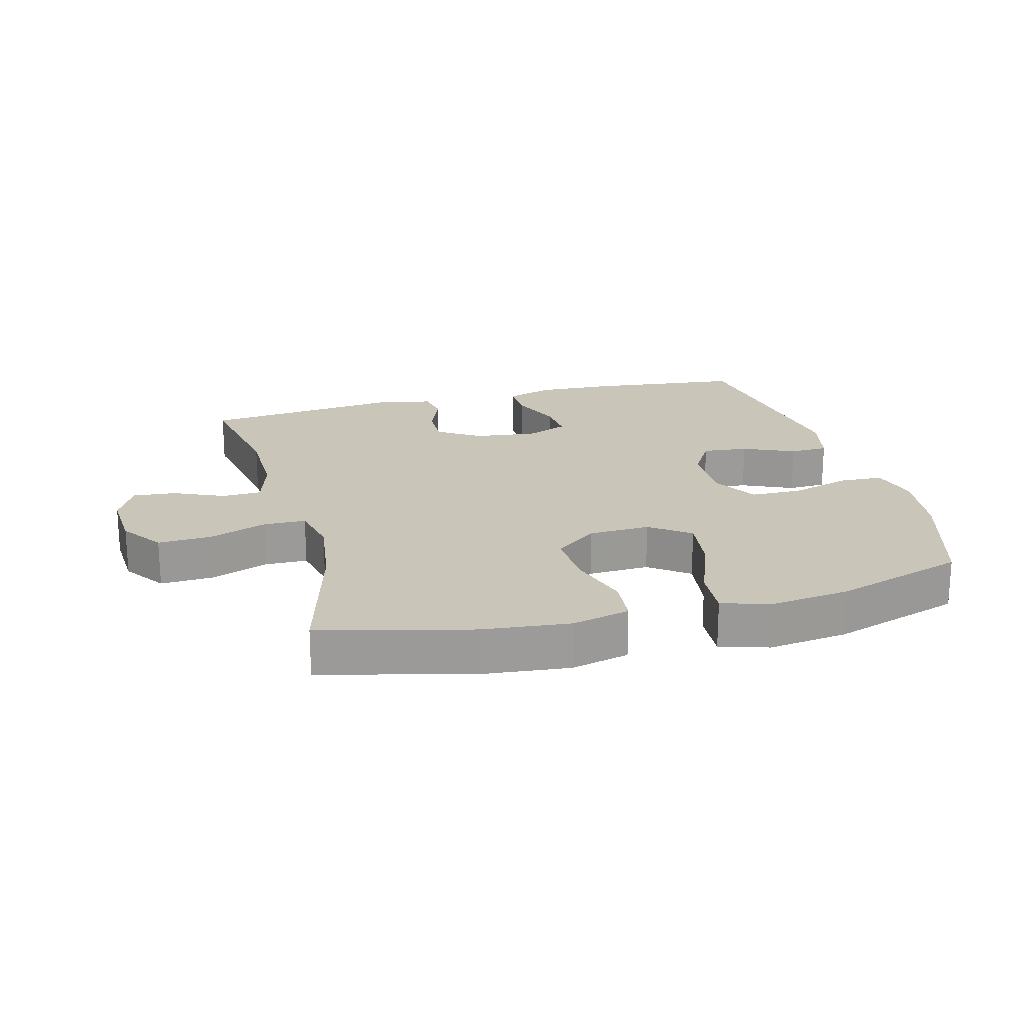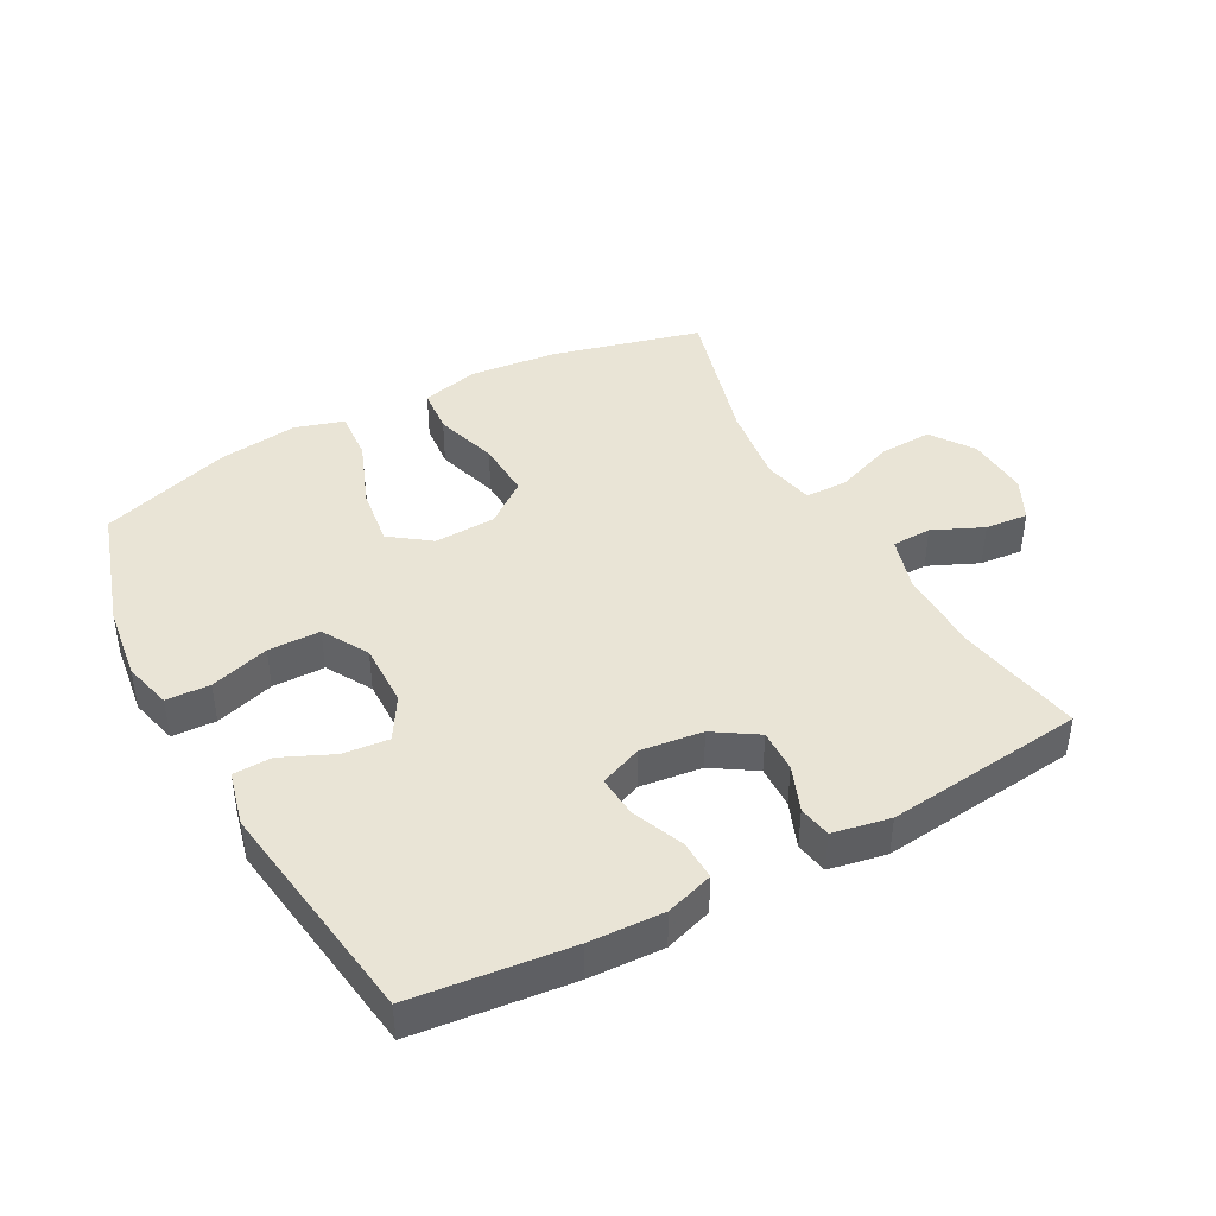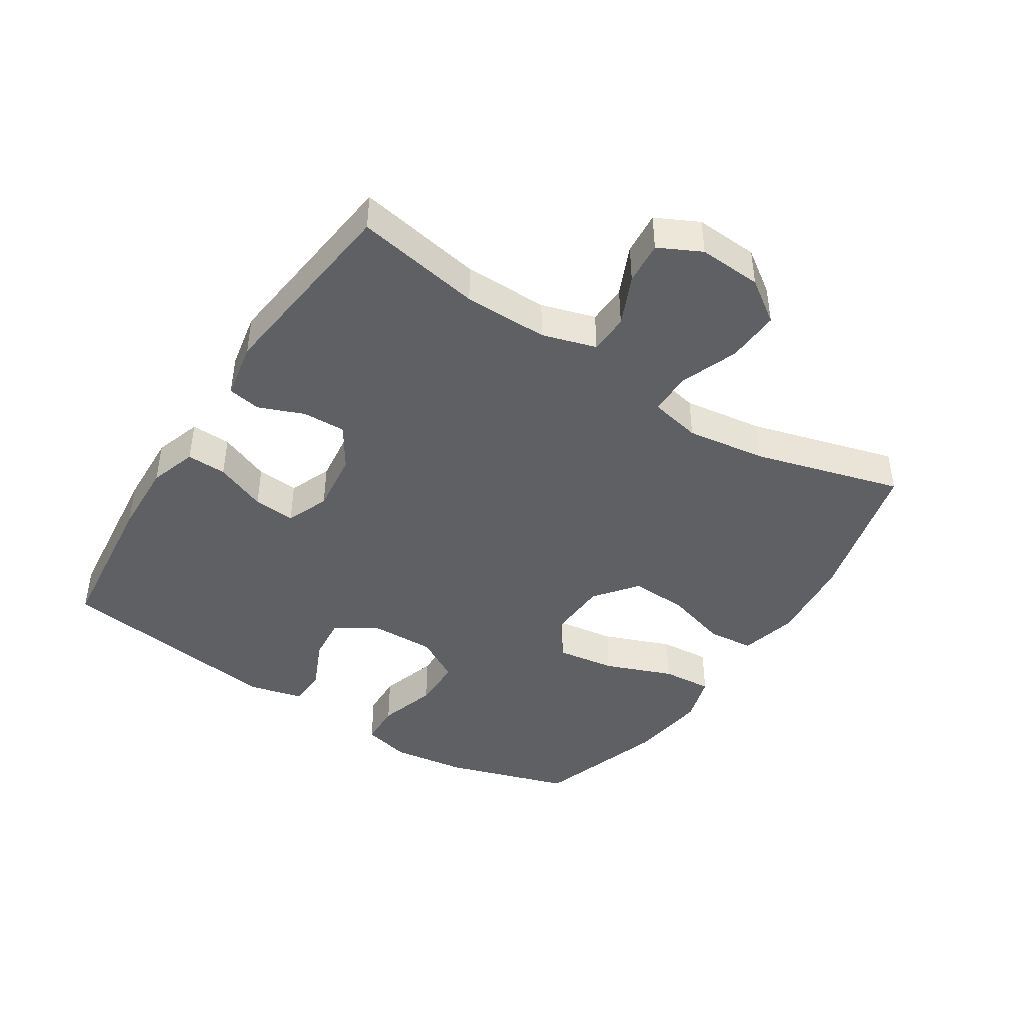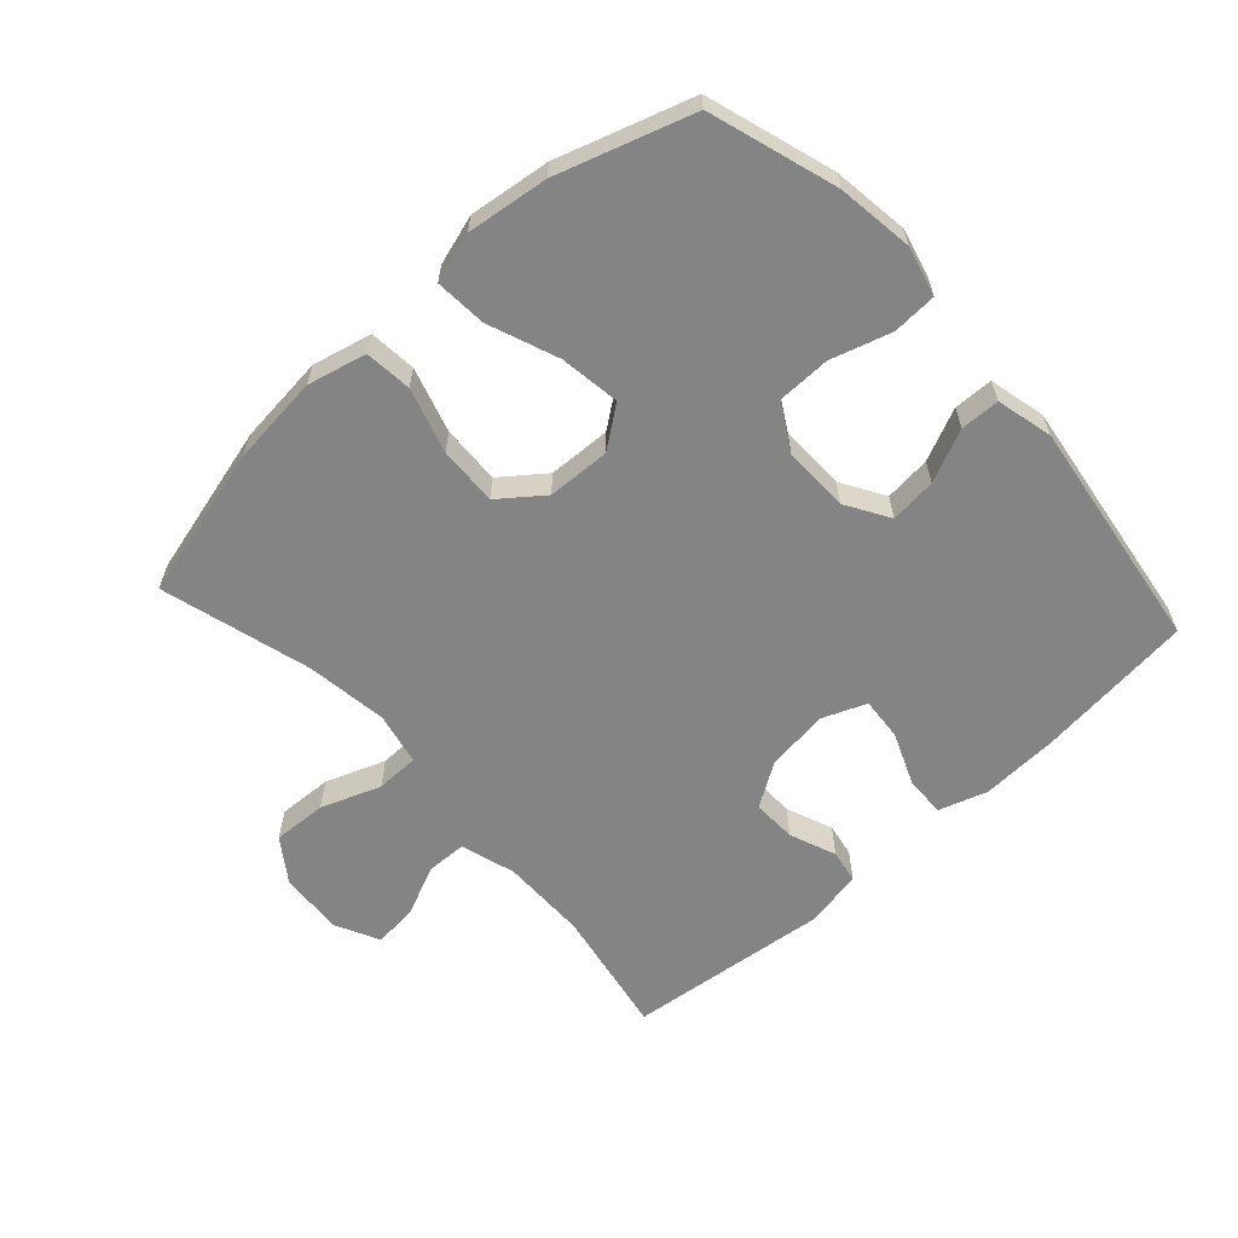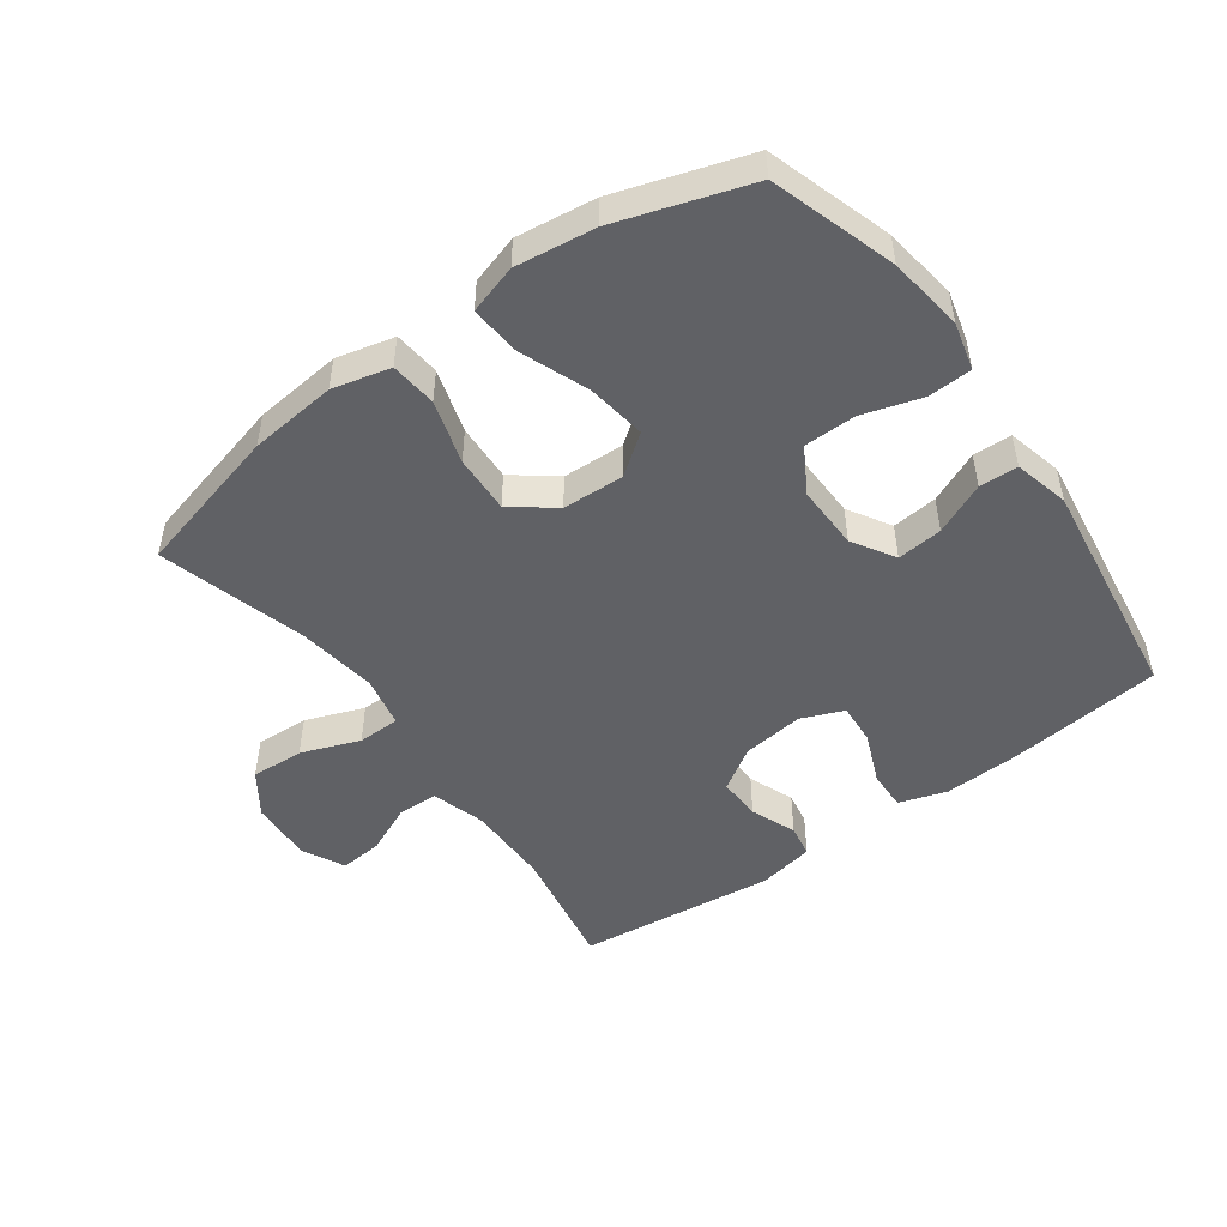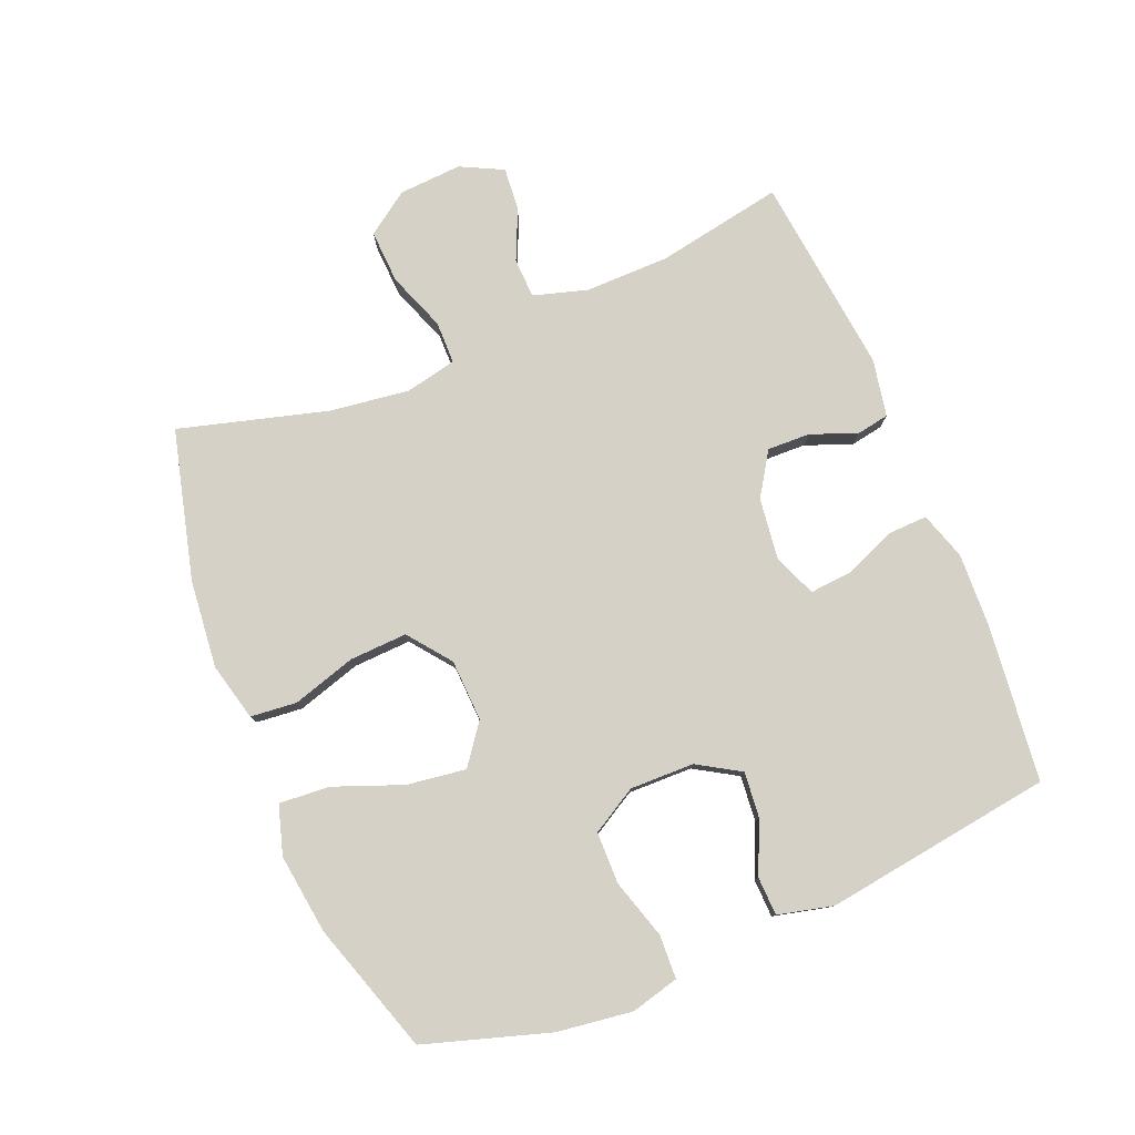
<metadata>
{"format":"obj","ext":"obj","renderer":"f3d","projection":"perspective","resolution":1024,"background":"white","views":[{"elev":20.6,"azim":165.1,"up":"+Y"},{"elev":42.5,"azim":-28.5,"up":"+Y"},{"elev":-43.2,"azim":57.2,"up":"+Y"},{"elev":-61.5,"azim":-137.7,"up":"+Y"},{"elev":-49.0,"azim":-144.1,"up":"+Y"},{"elev":79.2,"azim":-112.5,"up":"+Y"}]}
</metadata>
<code>
v 0.5 0.07 0.5
v 0.464 0.07 0.303
v 0.463 0.07 0.172
v 0.488 0.07 0.088
v 0.55 0.07 0.086
v 0.628 0.07 0.121
v 0.695 0.07 0.127
v 0.728 0.07 0.061
v 0.722 0.07 -0.037
v 0.676 0.07 -0.103
v 0.593 0.07 -0.099
v 0.502 0.07 -0.065
v 0.436 0.07 -0.066
v 0.419 0.07 -0.146
v 0.436 0.07 -0.27
v 0.5 0.07 -0.5
v 0.267 0.07 -0.56
v 0.131 0.07 -0.574
v 0.041 0.07 -0.552
v 0.034 0.07 -0.48
v 0.064 0.07 -0.381
v 0.068 0.07 -0.291
v 0.002 0.07 -0.24
v -0.094 0.07 -0.236
v -0.156 0.07 -0.282
v -0.143 0.07 -0.374
v -0.102 0.07 -0.48
v -0.096 0.07 -0.559
v -0.172 0.07 -0.582
v -0.296 0.07 -0.566
v -0.5 0.07 -0.5
v -0.561 0.07 -0.306
v -0.577 0.07 -0.189
v -0.558 0.07 -0.114
v -0.49 0.07 -0.111
v -0.398 0.07 -0.139
v -0.317 0.07 -0.138
v -0.276 0.07 -0.067
v -0.278 0.07 0.033
v -0.318 0.07 0.099
v -0.389 0.07 0.092
v -0.469 0.07 0.056
v -0.529 0.07 0.058
v -0.55 0.07 0.144
v -0.5 0.07 0.5
v -0.257 0.07 0.527
v -0.141 0.07 0.532
v -0.067 0.07 0.508
v -0.069 0.07 0.446
v -0.102 0.07 0.366
v -0.107 0.07 0.301
v -0.041 0.07 0.274
v 0.055 0.07 0.286
v 0.122 0.07 0.329
v 0.12 0.07 0.396
v 0.092 0.07 0.467
v 0.101 0.07 0.518
v 0.19 0.07 0.535
v 0.5 0 0.5
v 0.464 0 0.303
v 0.463 0 0.172
v 0.488 0 0.088
v 0.55 0 0.086
v 0.628 0 0.121
v 0.695 0 0.127
v 0.728 0 0.061
v 0.722 0 -0.037
v 0.676 0 -0.103
v 0.593 0 -0.099
v 0.502 0 -0.065
v 0.436 0 -0.066
v 0.419 0 -0.146
v 0.436 0 -0.27
v 0.5 0 -0.5
v 0.267 0 -0.56
v 0.131 0 -0.574
v 0.041 0 -0.552
v 0.034 0 -0.48
v 0.064 0 -0.381
v 0.068 0 -0.291
v 0.002 0 -0.24
v -0.094 0 -0.236
v -0.156 0 -0.282
v -0.143 0 -0.374
v -0.102 0 -0.48
v -0.096 0 -0.559
v -0.172 0 -0.582
v -0.296 0 -0.566
v -0.5 0 -0.5
v -0.561 0 -0.306
v -0.577 0 -0.189
v -0.558 0 -0.114
v -0.49 0 -0.111
v -0.398 0 -0.139
v -0.317 0 -0.138
v -0.276 0 -0.067
v -0.278 0 0.033
v -0.318 0 0.099
v -0.389 0 0.092
v -0.469 0 0.056
v -0.529 0 0.058
v -0.55 0 0.144
v -0.5 0 0.5
v -0.257 0 0.527
v -0.141 0 0.532
v -0.067 0 0.508
v -0.069 0 0.446
v -0.102 0 0.366
v -0.107 0 0.301
v -0.041 0 0.274
v 0.055 0 0.286
v 0.122 0 0.329
v 0.12 0 0.396
v 0.092 0 0.467
v 0.101 0 0.518
v 0.19 0 0.535
f 58 1 2
f 57 58 2
f 56 57 2
f 55 56 2
f 54 55 2 3
f 53 54 3 4
f 52 53 4
f 48 49 50
f 47 48 50
f 46 47 50
f 45 46 50
f 44 45 50
f 43 44 50
f 42 43 50
f 41 42 50
f 40 41 50 51
f 39 40 51 52
f 34 35 36
f 33 34 36
f 32 33 36
f 31 32 36
f 30 31 36
f 29 30 36
f 28 29 36
f 27 28 36
f 26 27 36
f 25 26 36 37
f 24 25 37 38
f 19 20 21
f 18 19 21
f 17 18 21
f 16 17 21
f 15 16 21
f 14 15 21 22
f 13 14 22 23
f 10 11 12
f 9 10 12
f 8 9 12
f 7 8 12
f 6 7 12
f 5 6 12
f 4 5 12 13
f 38 39 52
f 24 38 52
f 23 24 52
f 13 23 52
f 4 13 52
f 60 59 116
f 60 116 115
f 60 115 114
f 60 114 113
f 61 60 113 112
f 62 61 112 111
f 62 111 110
f 108 107 106
f 108 106 105
f 108 105 104
f 108 104 103
f 108 103 102
f 108 102 101
f 108 101 100
f 108 100 99
f 109 108 99 98
f 110 109 98 97
f 94 93 92
f 94 92 91
f 94 91 90
f 94 90 89
f 94 89 88
f 94 88 87
f 94 87 86
f 94 86 85
f 94 85 84
f 95 94 84 83
f 96 95 83 82
f 79 78 77
f 79 77 76
f 79 76 75
f 79 75 74
f 79 74 73
f 80 79 73 72
f 81 80 72 71
f 70 69 68
f 70 68 67
f 70 67 66
f 70 66 65
f 70 65 64
f 70 64 63
f 71 70 63 62
f 110 97 96
f 110 96 82
f 110 82 81
f 110 81 71
f 110 71 62
f 1 59 60 2
f 2 60 61 3
f 3 61 62 4
f 4 62 63 5
f 5 63 64 6
f 6 64 65 7
f 7 65 66 8
f 8 66 67 9
f 9 67 68 10
f 10 68 69 11
f 11 69 70 12
f 12 70 71 13
f 13 71 72 14
f 14 72 73 15
f 15 73 74 16
f 16 74 75 17
f 17 75 76 18
f 18 76 77 19
f 19 77 78 20
f 20 78 79 21
f 21 79 80 22
f 22 80 81 23
f 23 81 82 24
f 24 82 83 25
f 25 83 84 26
f 26 84 85 27
f 27 85 86 28
f 28 86 87 29
f 29 87 88 30
f 30 88 89 31
f 31 89 90 32
f 32 90 91 33
f 33 91 92 34
f 34 92 93 35
f 35 93 94 36
f 36 94 95 37
f 37 95 96 38
f 38 96 97 39
f 39 97 98 40
f 40 98 99 41
f 41 99 100 42
f 42 100 101 43
f 43 101 102 44
f 44 102 103 45
f 45 103 104 46
f 46 104 105 47
f 47 105 106 48
f 48 106 107 49
f 49 107 108 50
f 50 108 109 51
f 51 109 110 52
f 52 110 111 53
f 53 111 112 54
f 54 112 113 55
f 55 113 114 56
f 56 114 115 57
f 57 115 116 58
f 58 116 59 1

</code>
